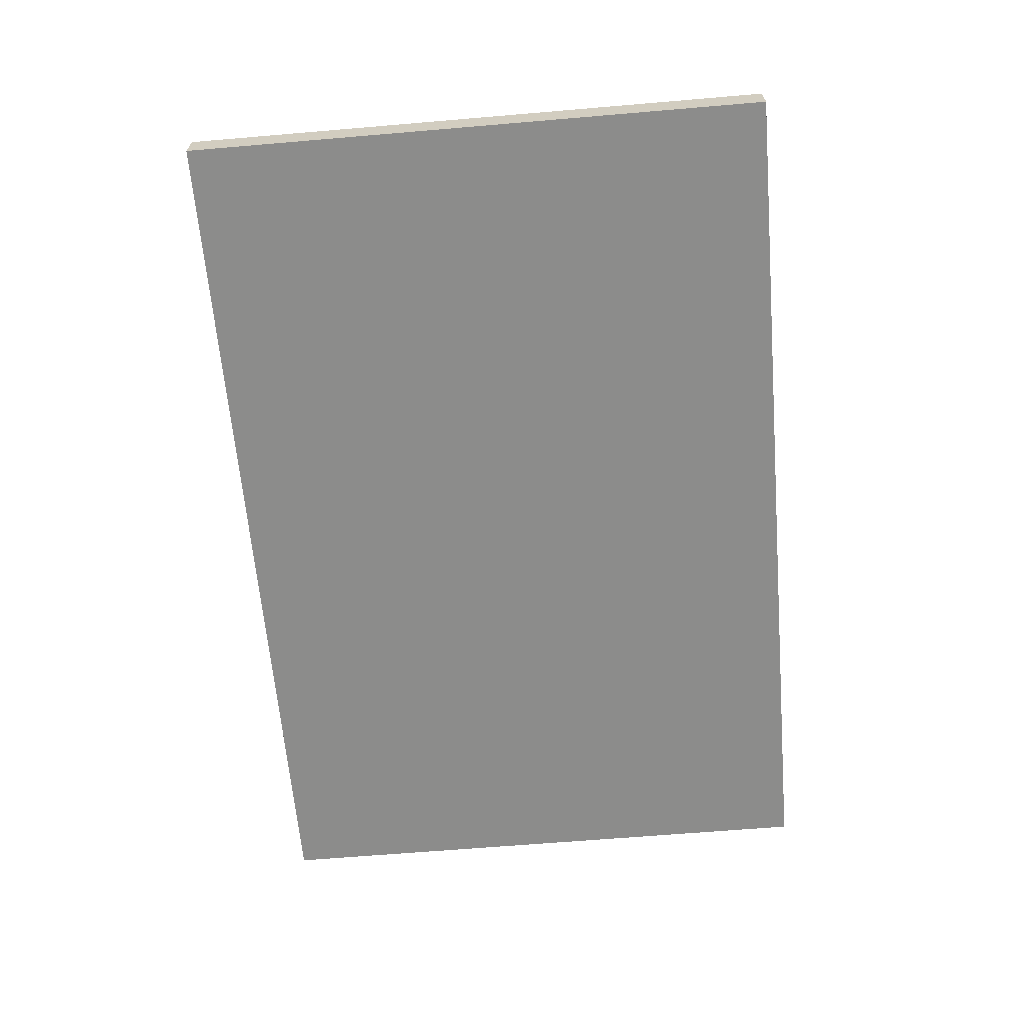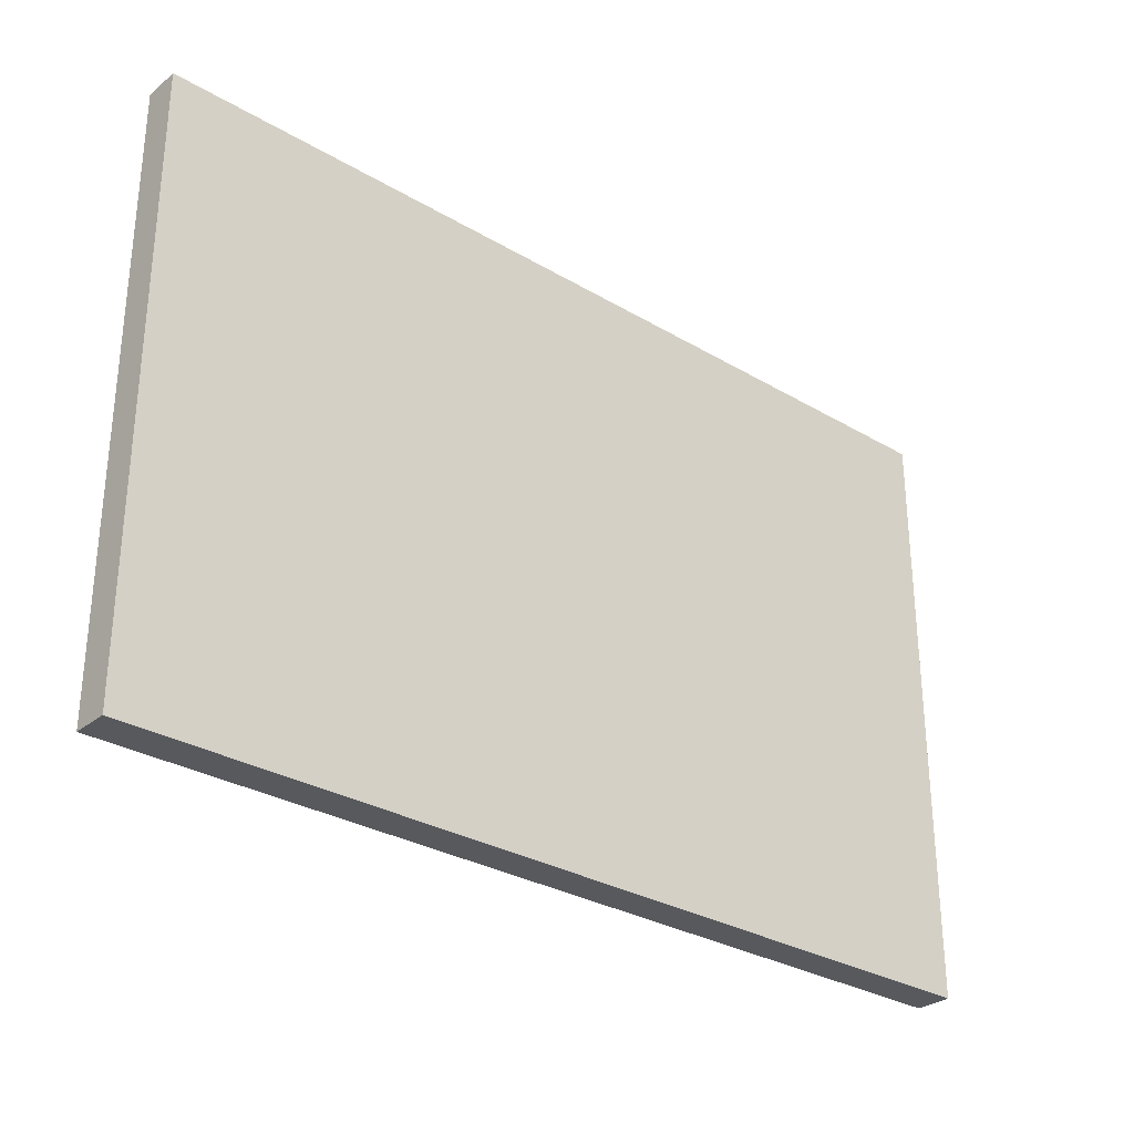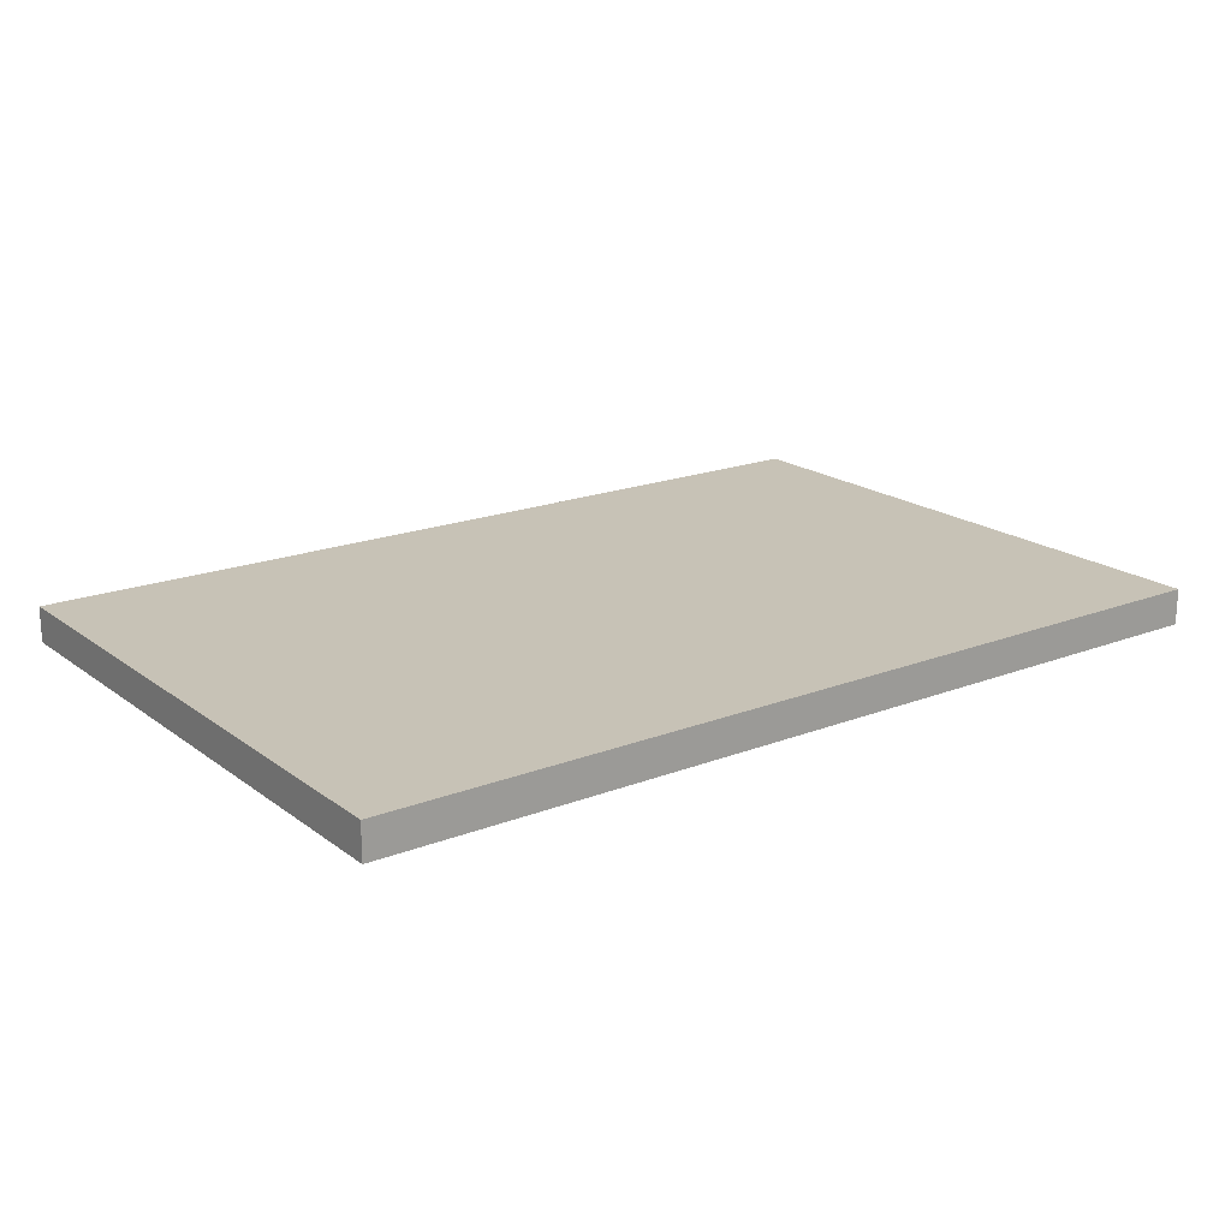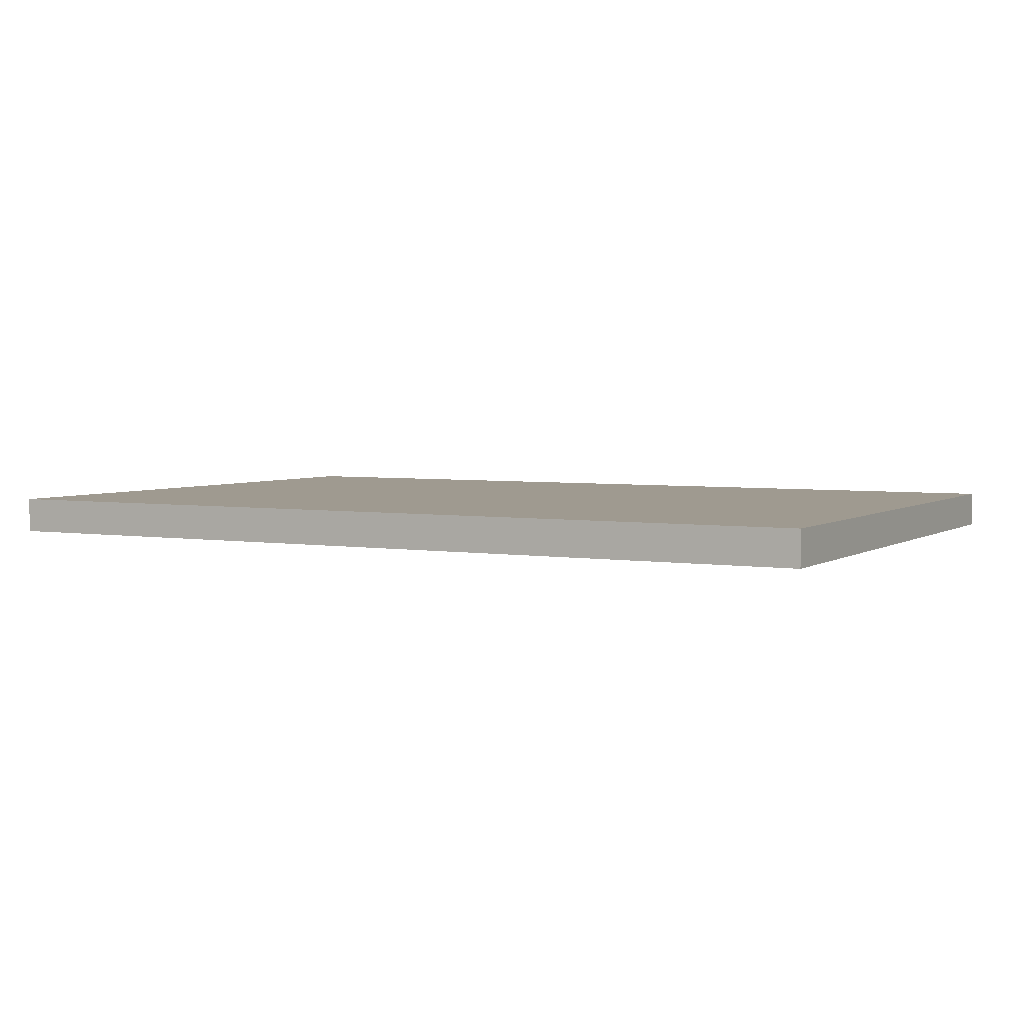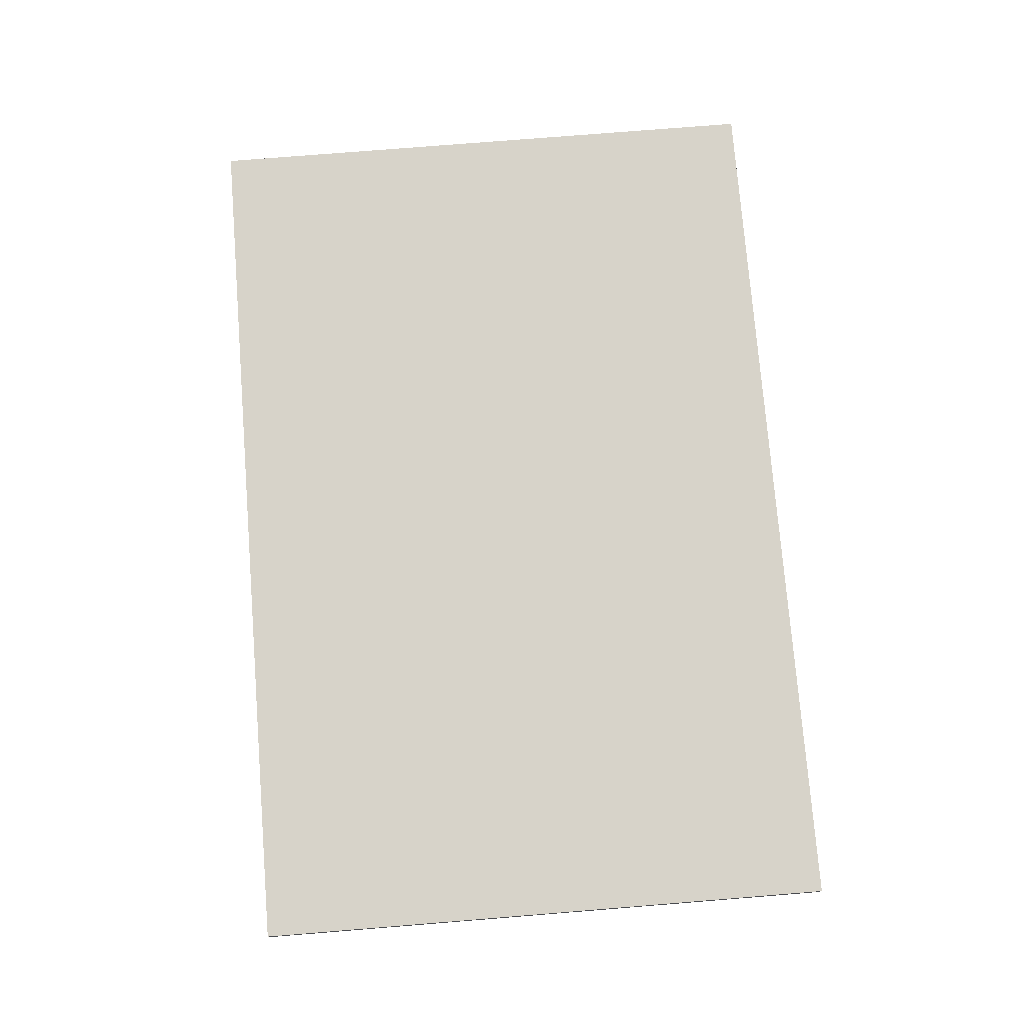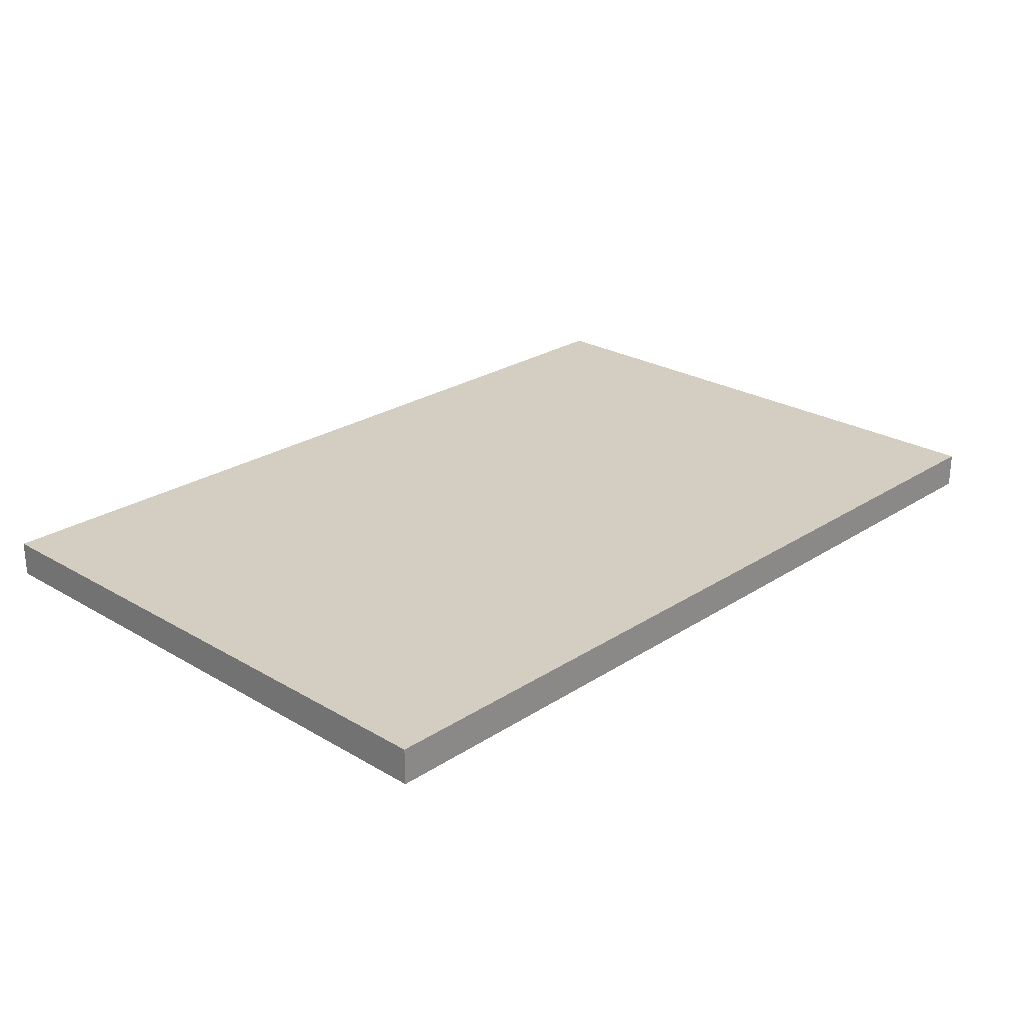
<metadata>
{"format":"obj","ext":"obj","renderer":"f3d","projection":"perspective","resolution":1024,"background":"white","views":[{"elev":-64.1,"azim":94.9,"up":"+Z"},{"elev":-30.0,"azim":139.2,"up":"+Y"},{"elev":19.1,"azim":143.7,"up":"+Z"},{"elev":3.9,"azim":28.3,"up":"+Z"},{"elev":76.3,"azim":85.4,"up":"+Z"},{"elev":24.9,"azim":-46.4,"up":"+Z"}]}
</metadata>
<code>
o Group3/mesh5/mesh5-geometry#mesh5-geometry
v 0.001378 0.2835 0.2369
v 0.001378 0.1025 0.2477
v 0.001378 0.1025 0.2369
v 0.001378 0.2835 0.2477
v -0.2713 0.1025 0.2369
v -0.2713 0.2835 0.2477
v -0.2713 0.1025 0.2477
v -0.2713 0.2835 0.2369
f 1 2 3
f 2 1 4
f 3 2 1
f 4 1 2
f 2 5 3
f 3 5 2
f 5 1 3
f 3 1 5
f 1 6 4
f 4 6 1
f 6 2 4
f 4 2 6
f 5 2 7
f 7 2 5
f 1 5 8
f 8 5 1
f 6 1 8
f 8 1 6
f 2 6 7
f 7 6 2
f 6 5 7
f 7 5 6
f 5 6 8
f 8 6 5

</code>
